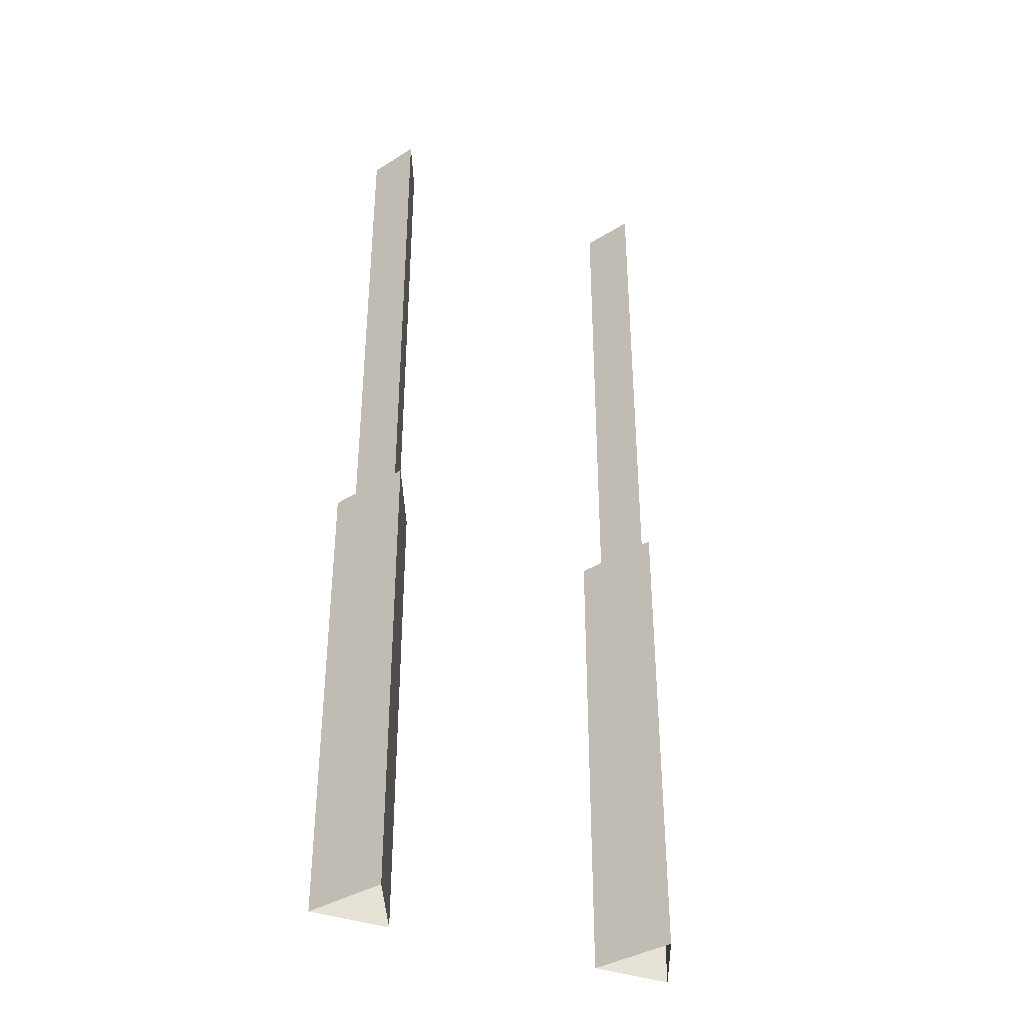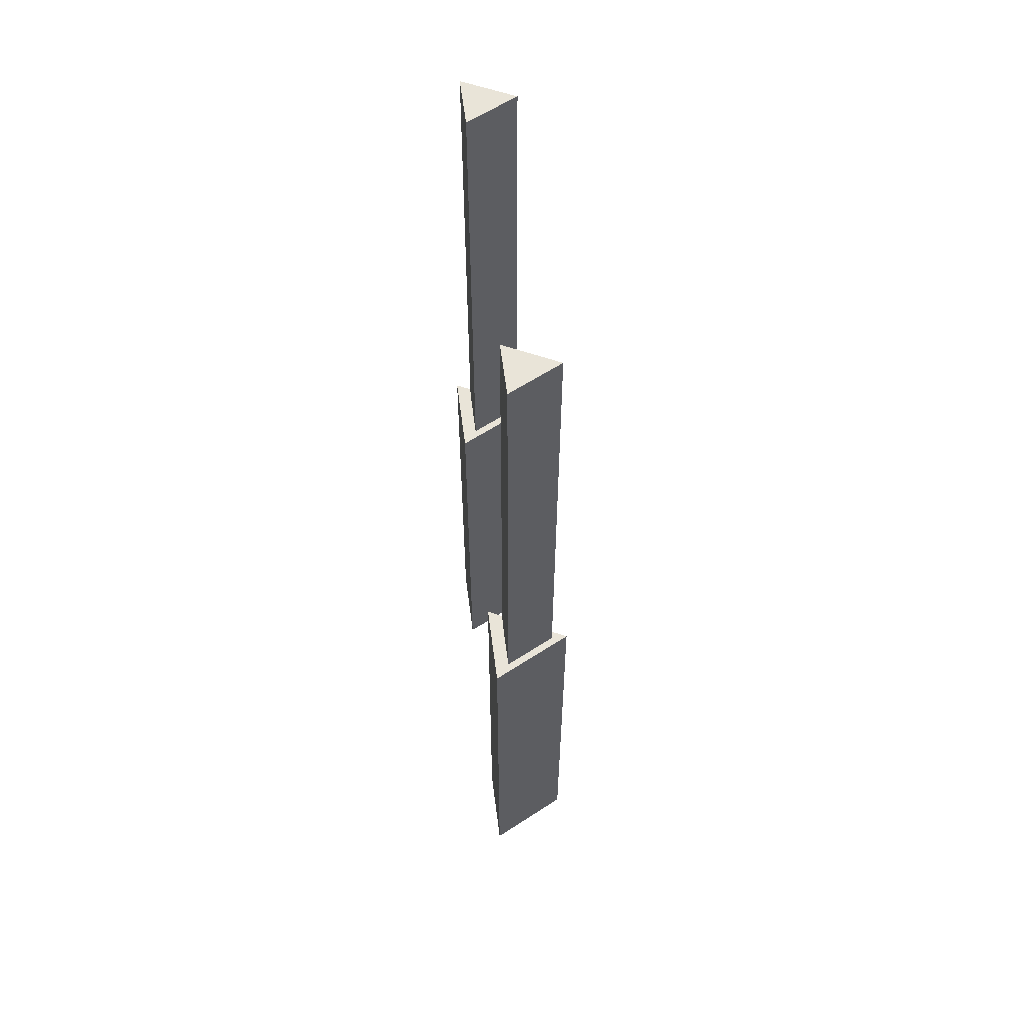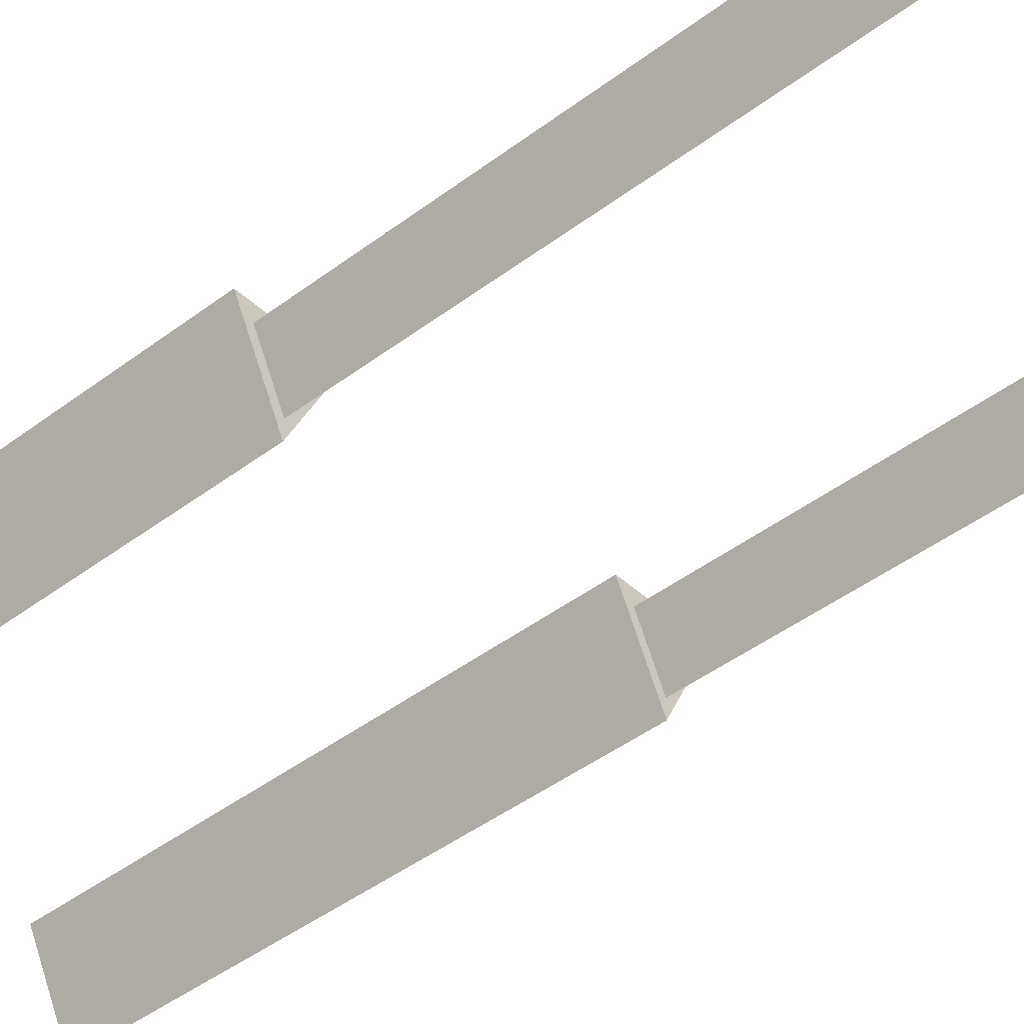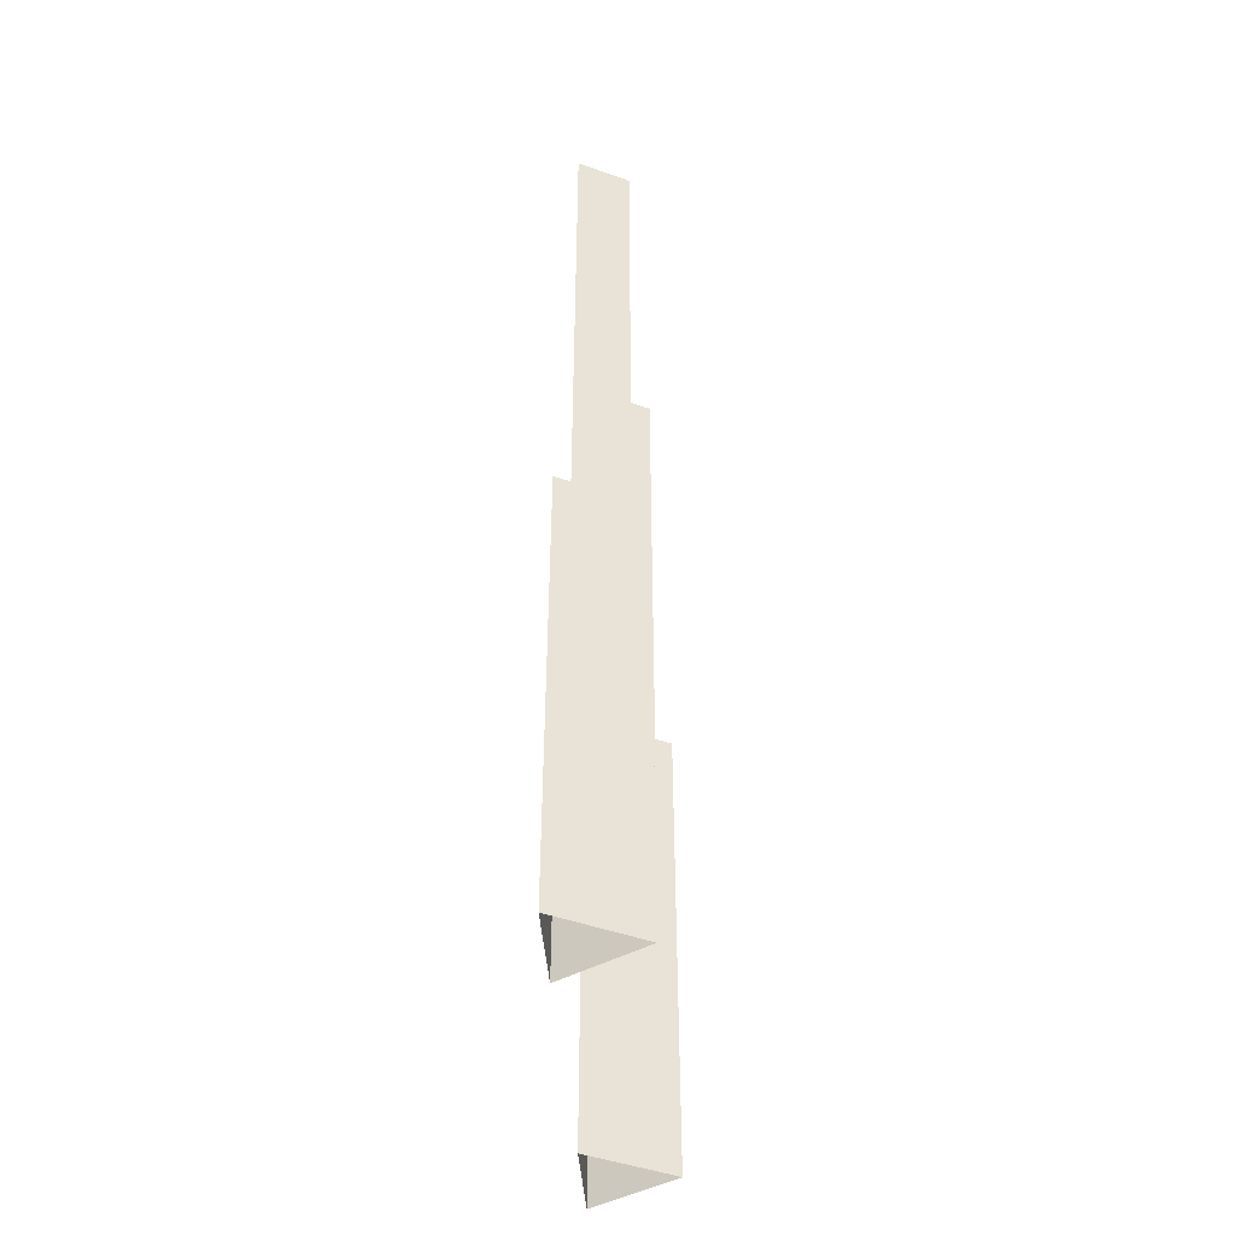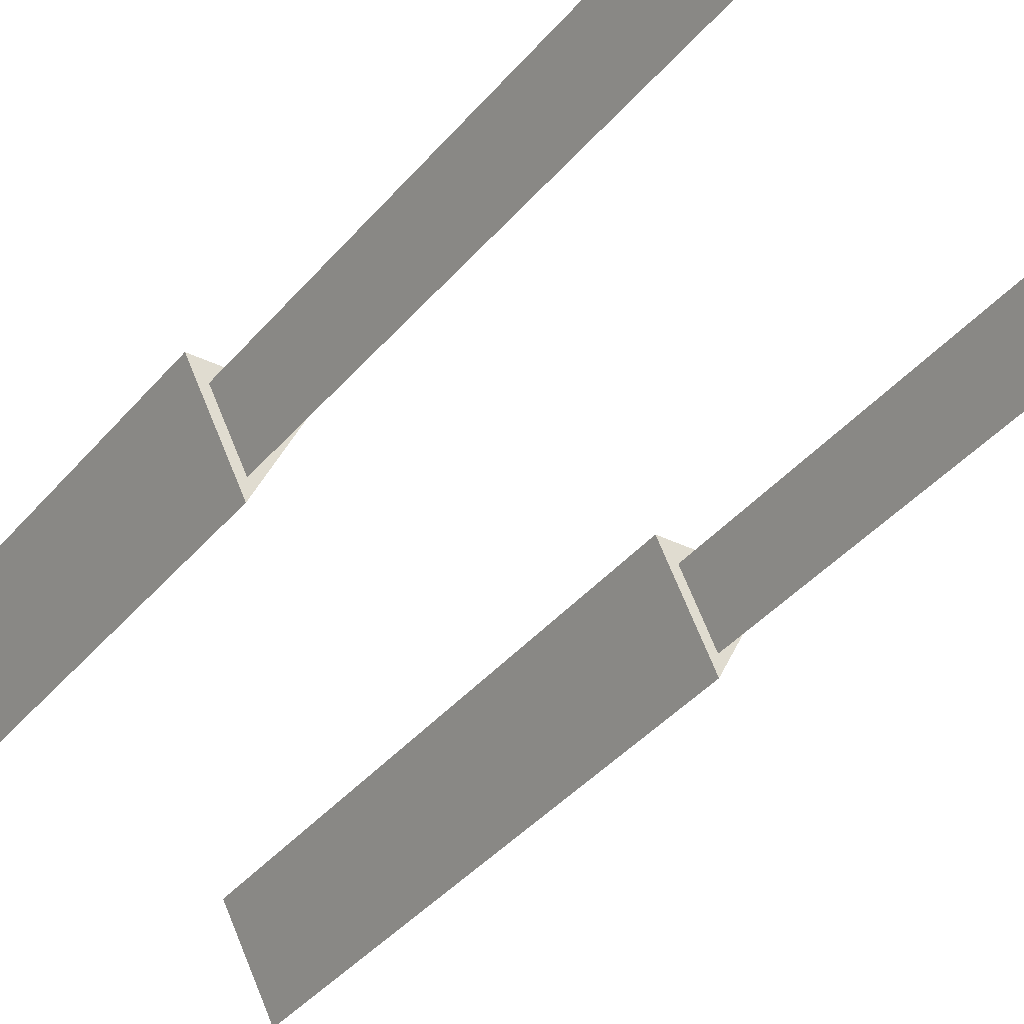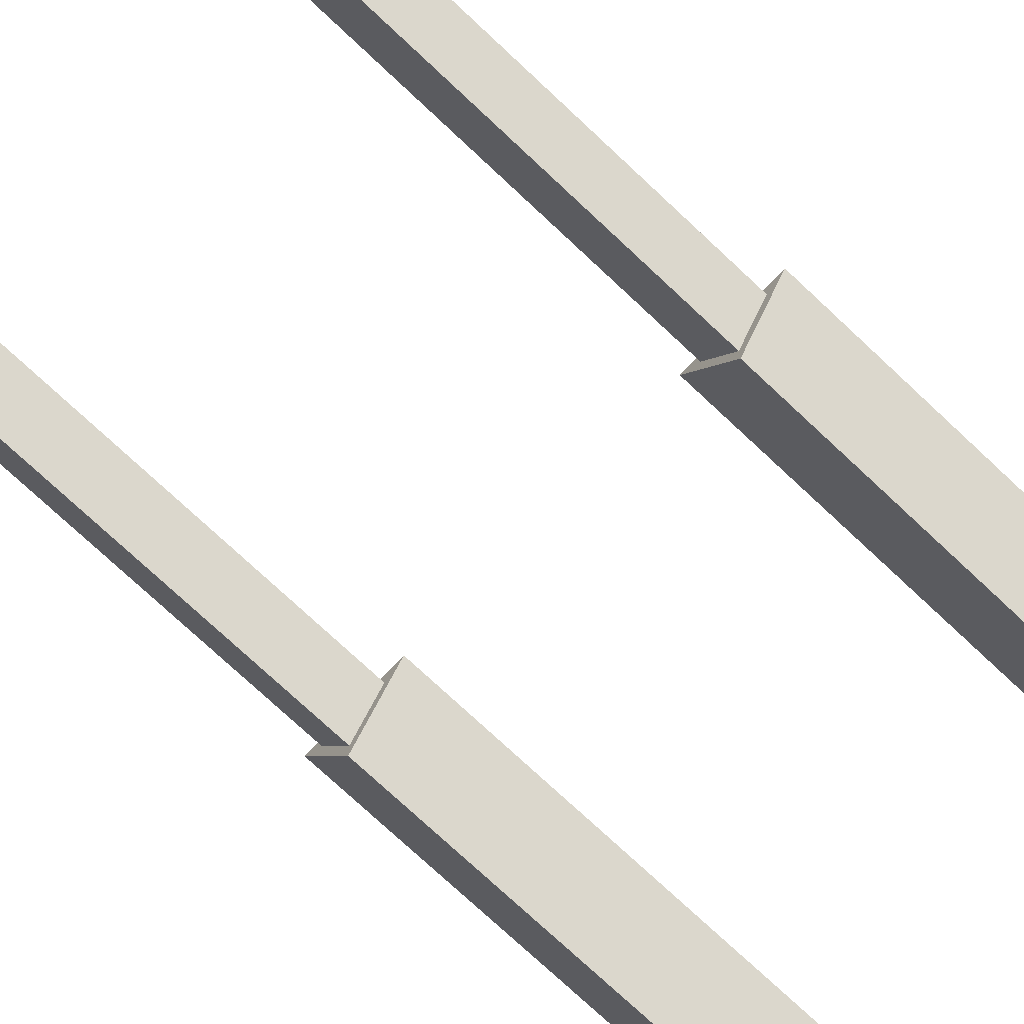
<metadata>
{"format":"obj","ext":"obj","renderer":"f3d","projection":"perspective","resolution":1024,"background":"white","views":[{"elev":-37.6,"azim":-25.0,"up":"+Z"},{"elev":60.0,"azim":-97.3,"up":"+Z"},{"elev":-42.8,"azim":-47.7,"up":"+Y"},{"elev":-46.9,"azim":-85.4,"up":"+Z"},{"elev":-35.7,"azim":-33.3,"up":"+Y"},{"elev":-73.7,"azim":46.7,"up":"+Y"}]}
</metadata>
<code>
o Cylinder.003_Cylinder.004
v 0.194 1.164 0.6242
v 0.1612 1.23 0.6242
v 0.194 1.143 0
v 0.1416 1.248 0
v 0.2268 1.23 0.6242
v 0.2464 1.248 0
v 0.194 1.143 0.6242
v 0.1416 1.248 0.6242
v 0.2464 1.248 0.6242
v 0.194 1.164 1.303
v 0.1612 1.23 1.303
v 0.2268 1.23 1.303
v -0.194 1.164 0.6242
v -0.1612 1.23 0.6242
v -0.194 1.143 0
v -0.1416 1.248 0
v -0.2268 1.23 0.6242
v -0.2464 1.248 0
v -0.194 1.143 0.6242
v -0.1416 1.248 0.6242
v -0.2464 1.248 0.6242
v -0.194 1.164 1.303
v -0.1612 1.23 1.303
v -0.2268 1.23 1.303
f 8 3 7
f 6 7 3
f 5 10 1
f 4 9 6
f 2 7 1
f 5 7 9
f 5 8 2
f 10 12 11
f 2 12 5
f 1 11 2
f 15 20 19
f 19 18 15
f 22 17 13
f 21 16 18
f 19 14 13
f 17 19 13
f 20 17 14
f 22 23 24
f 24 14 17
f 23 13 14
f 8 4 3
f 6 9 7
f 5 12 10
f 4 8 9
f 2 8 7
f 5 1 7
f 5 9 8
f 2 11 12
f 1 10 11
f 15 16 20
f 19 21 18
f 22 24 17
f 21 20 16
f 19 20 14
f 17 21 19
f 20 21 17
f 24 23 14
f 23 22 13

</code>
